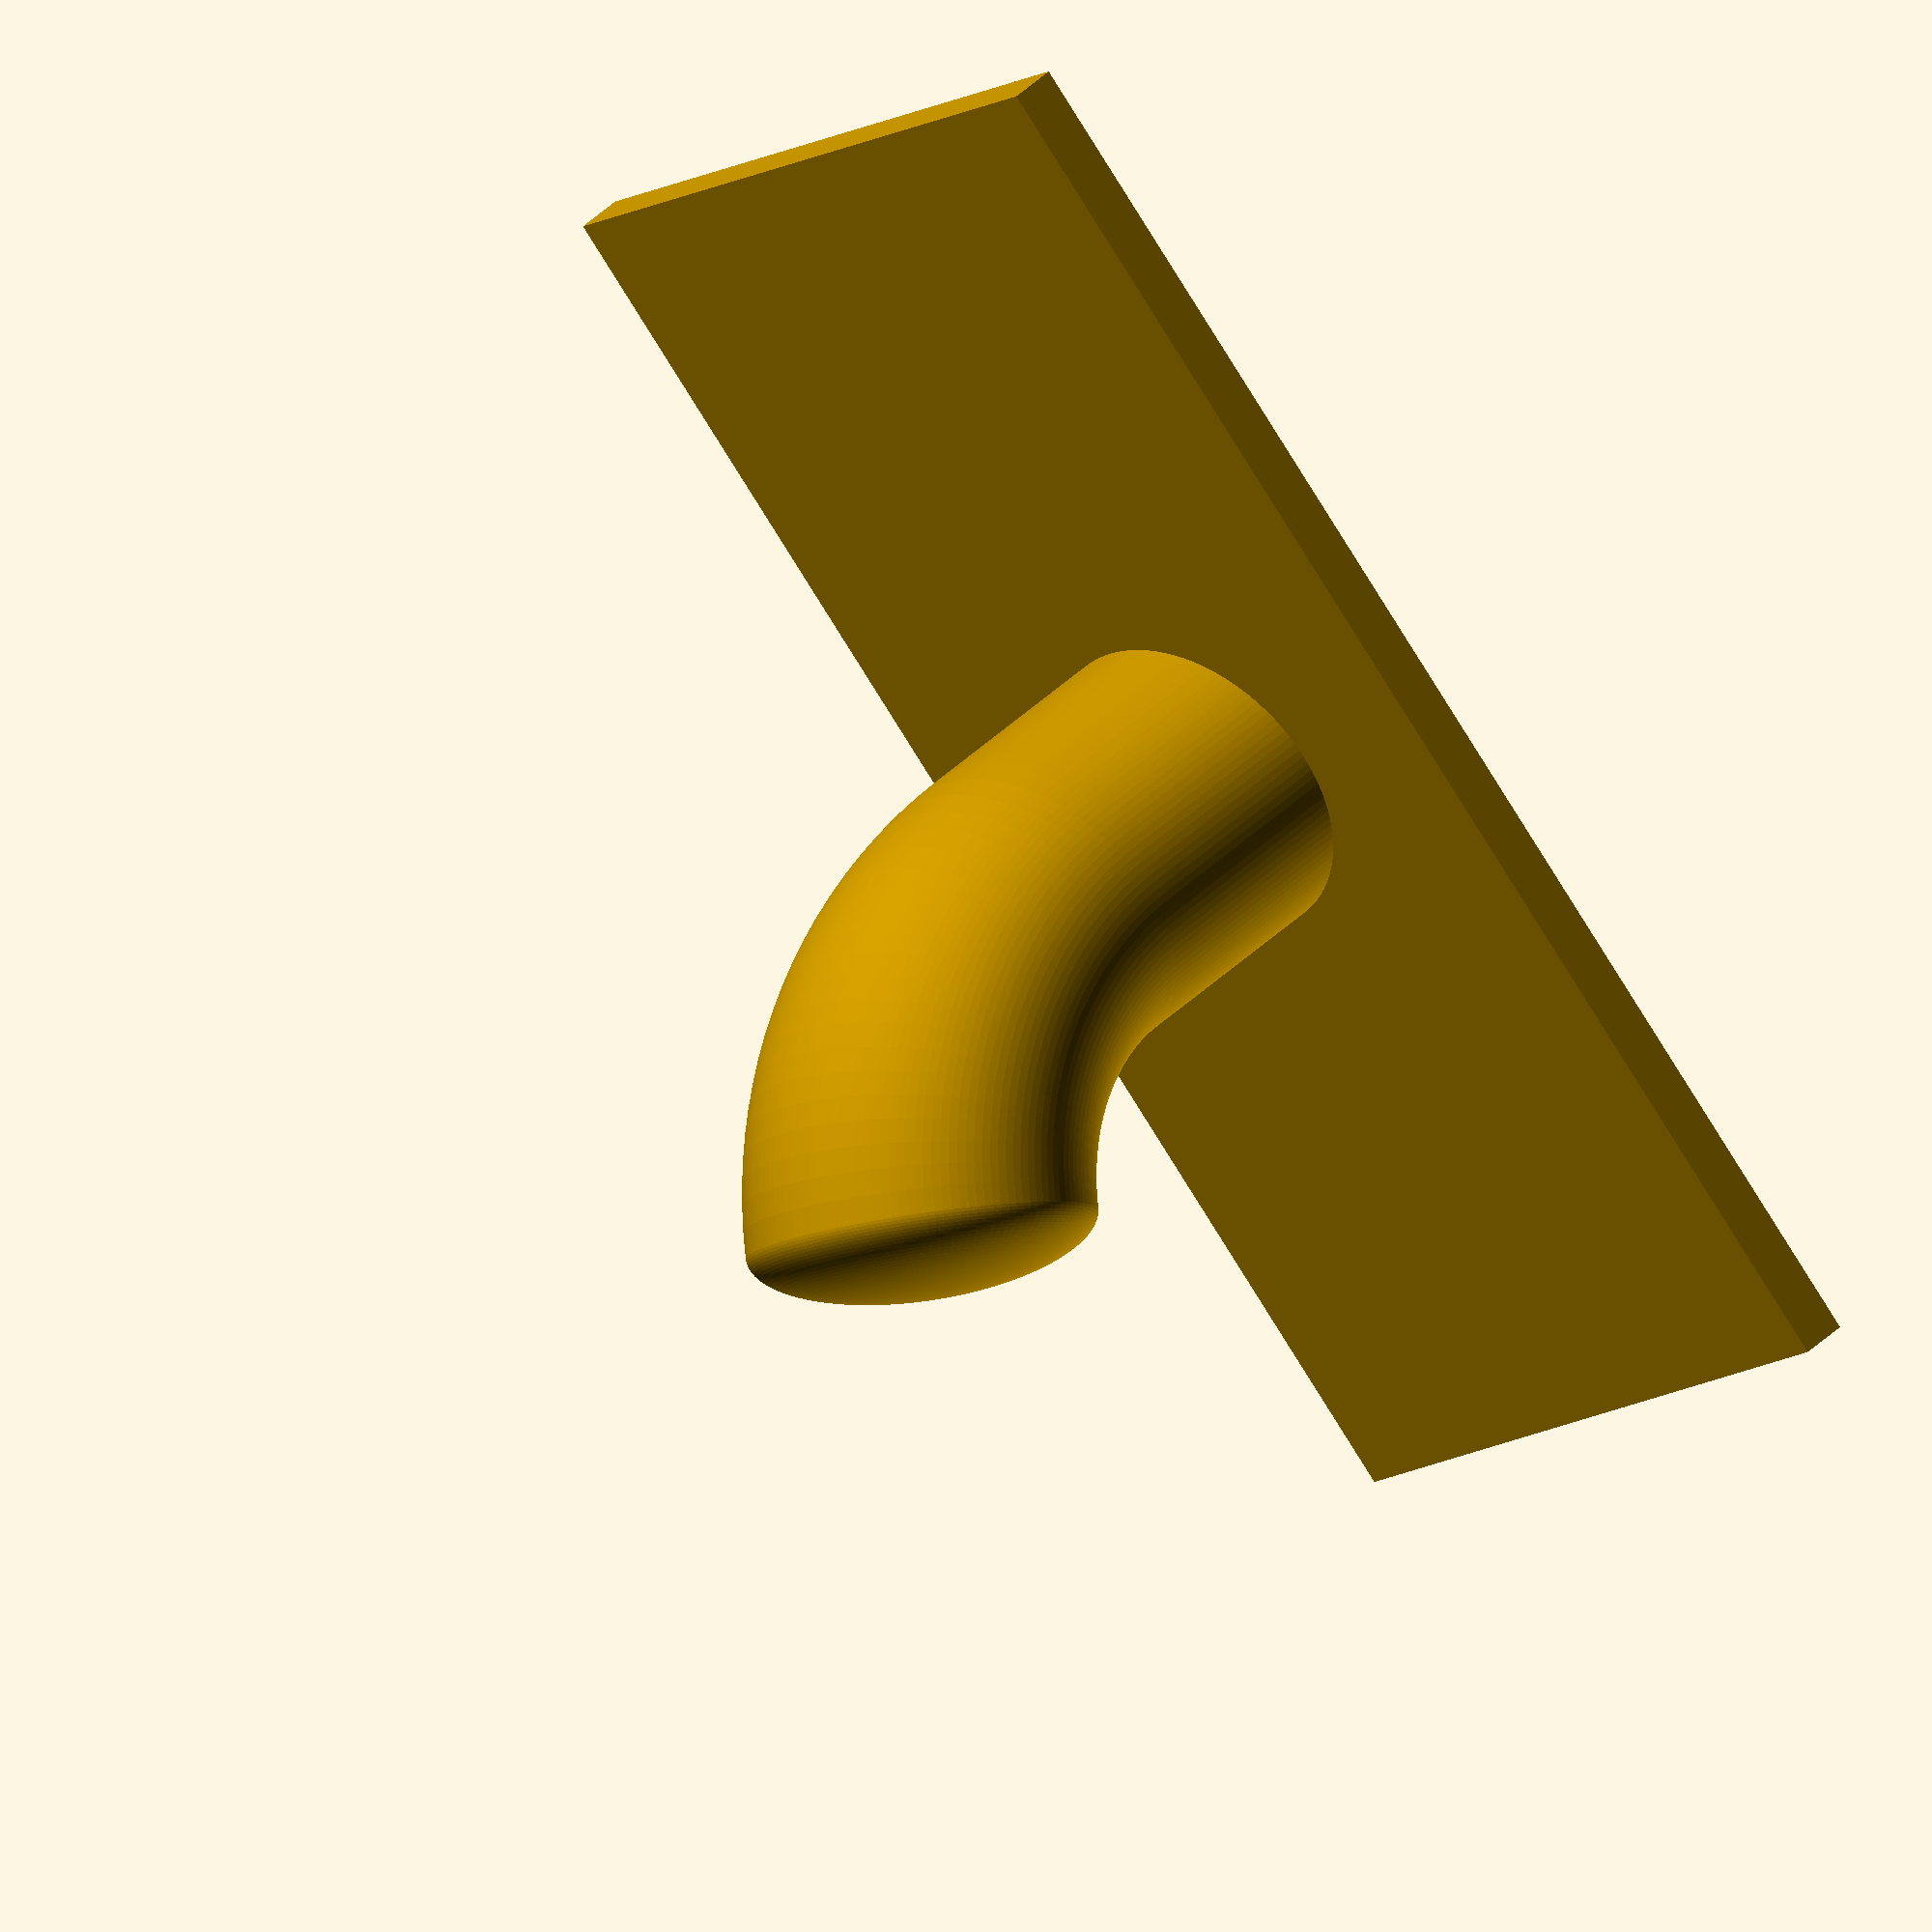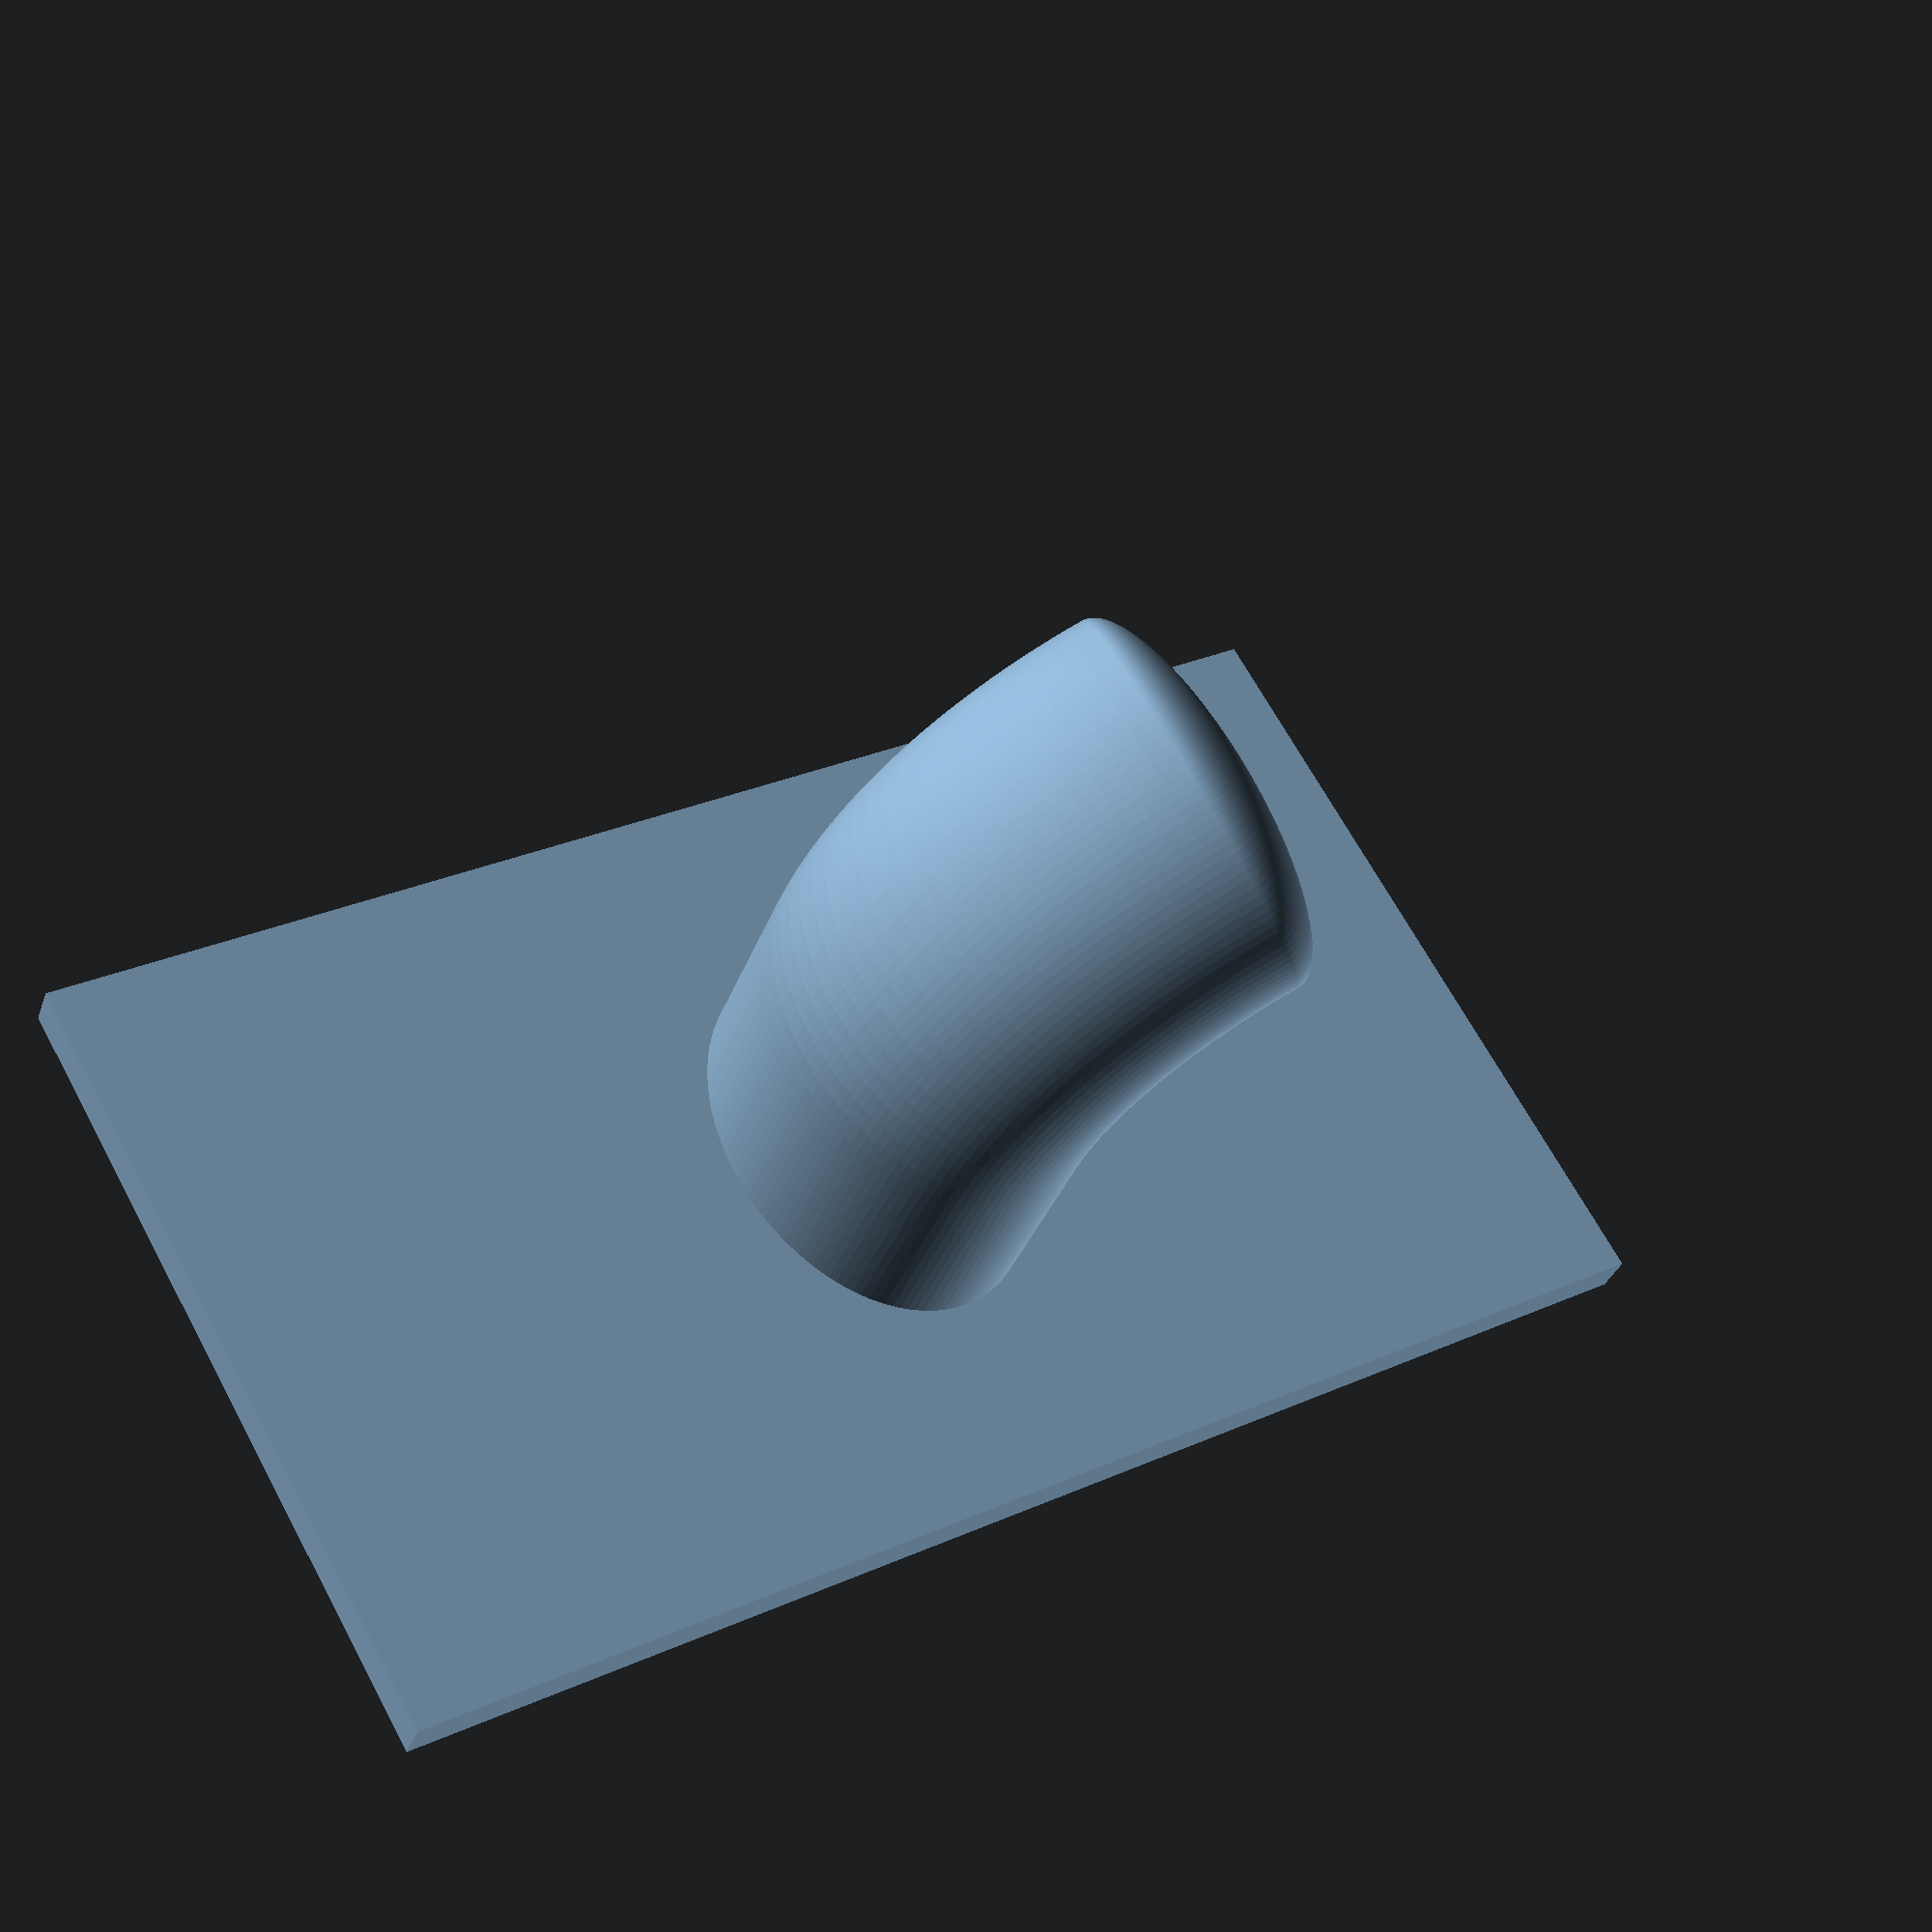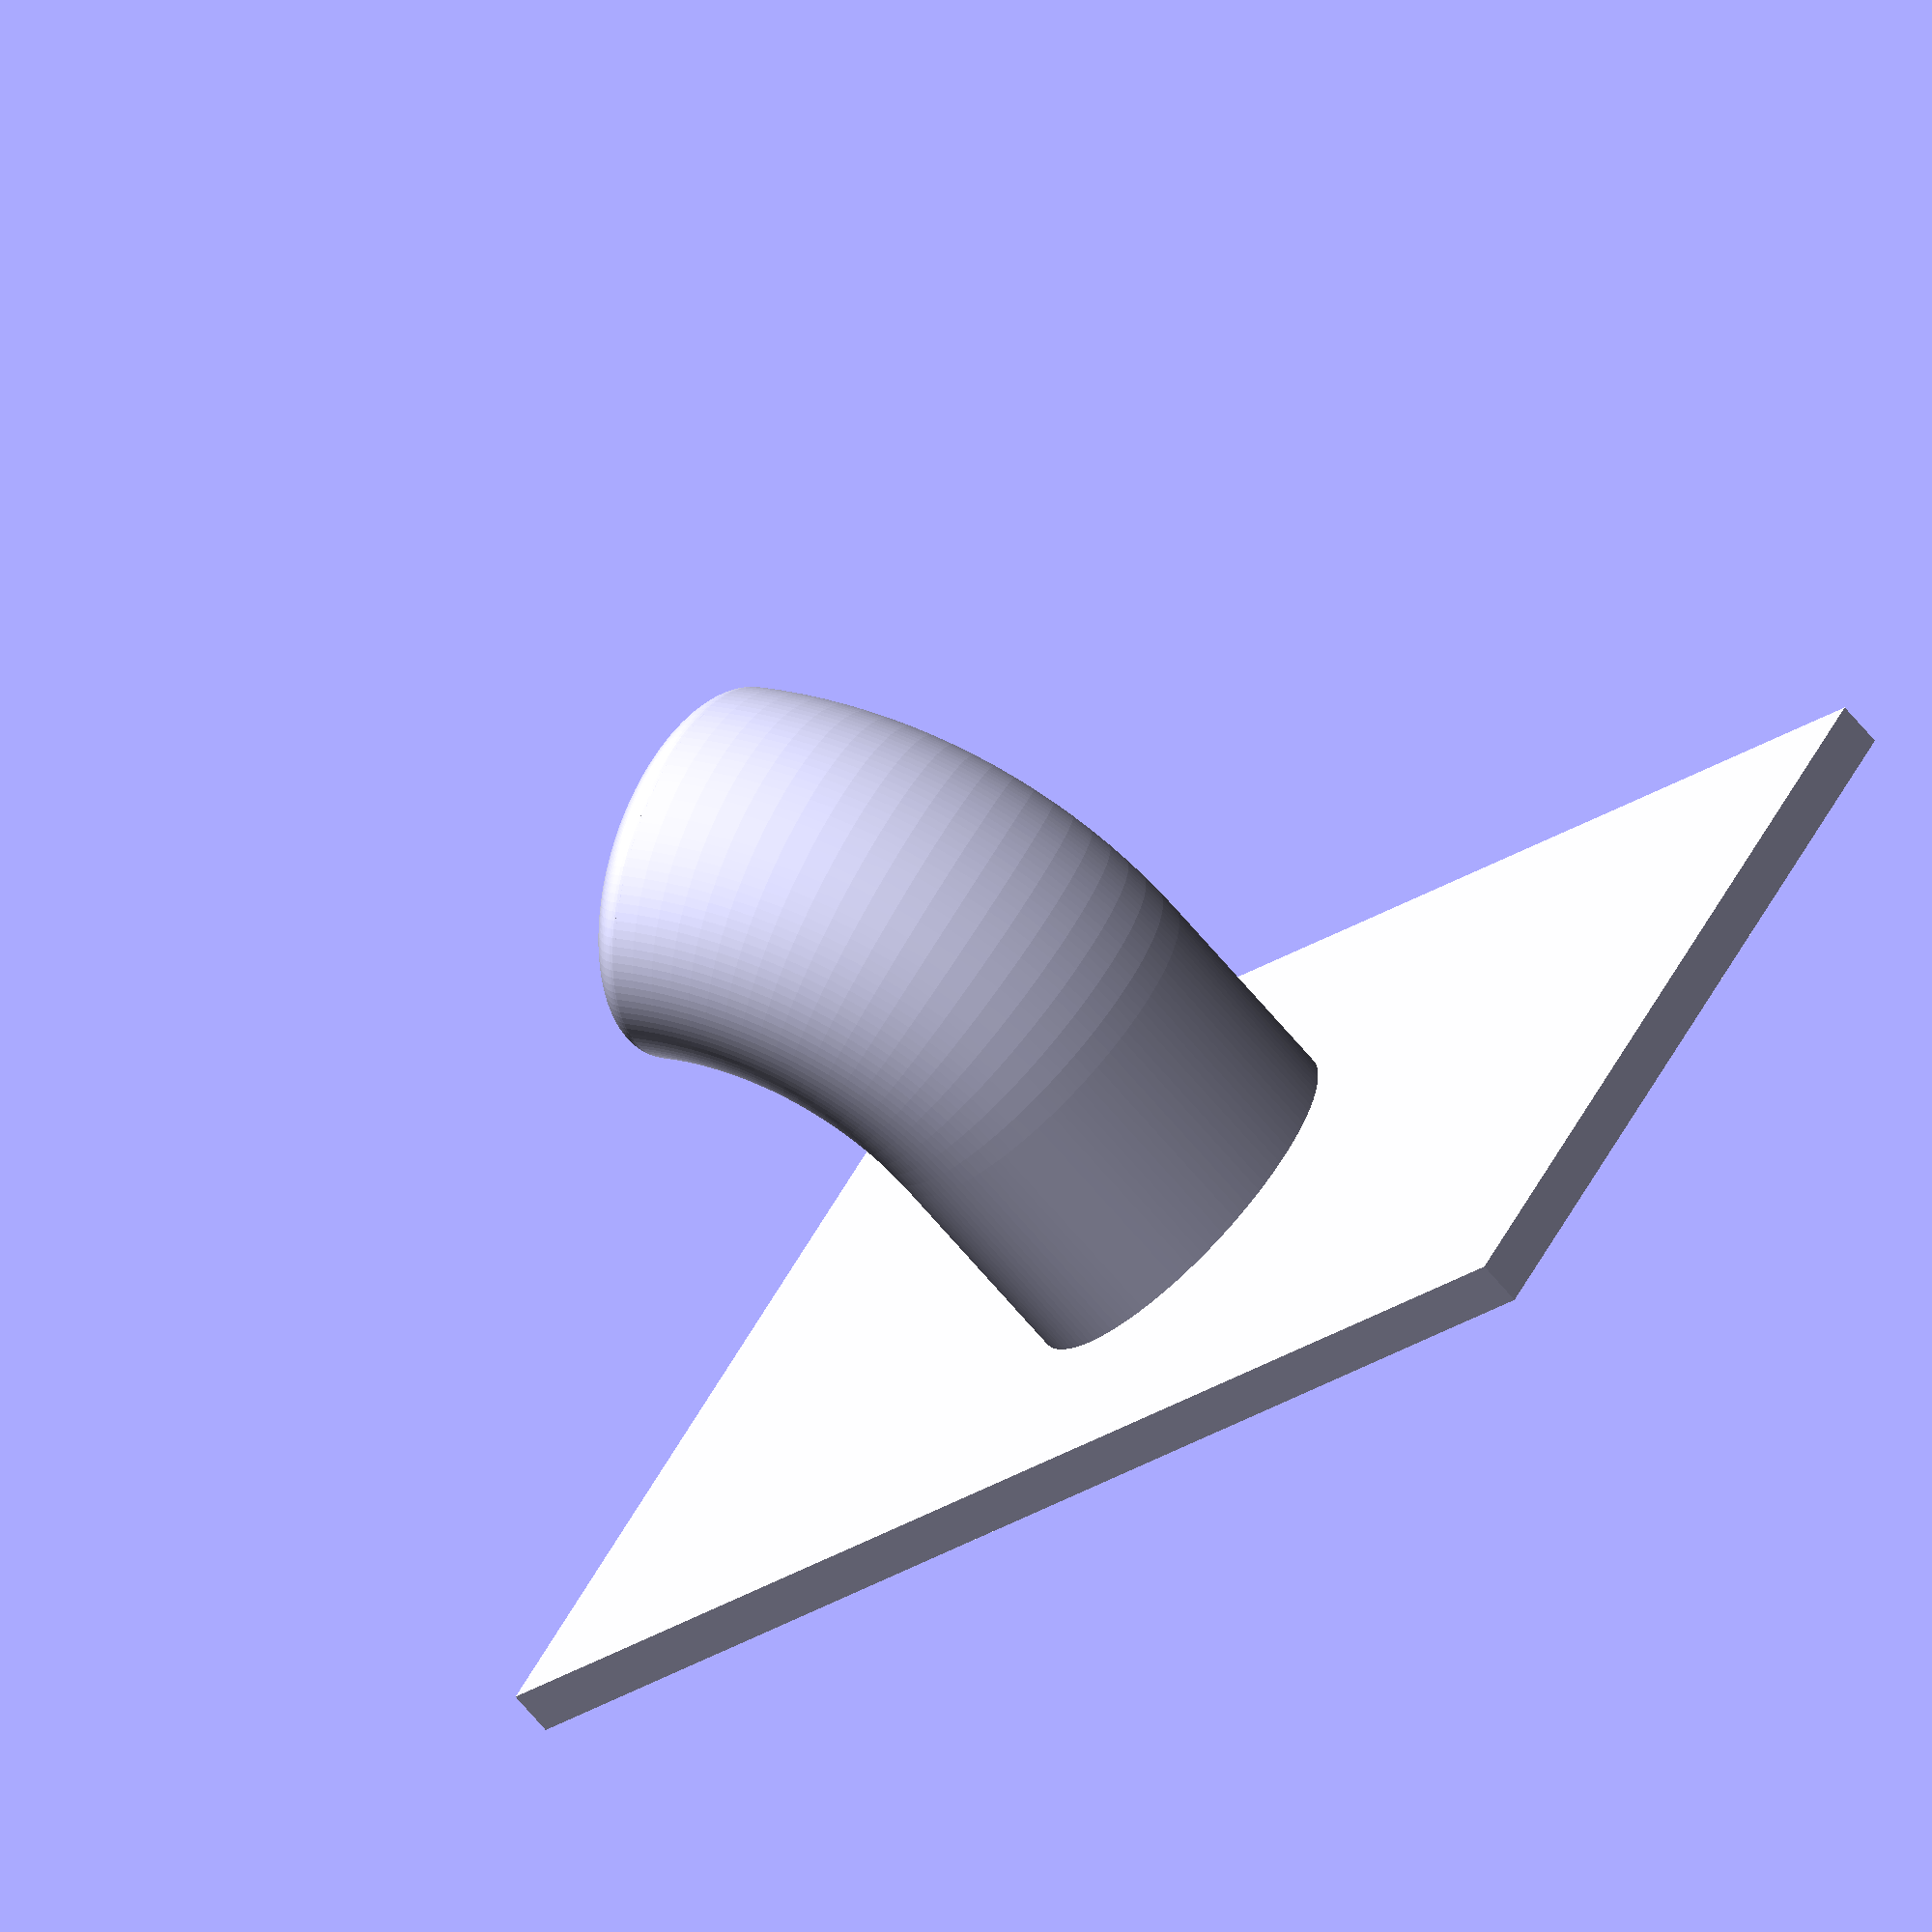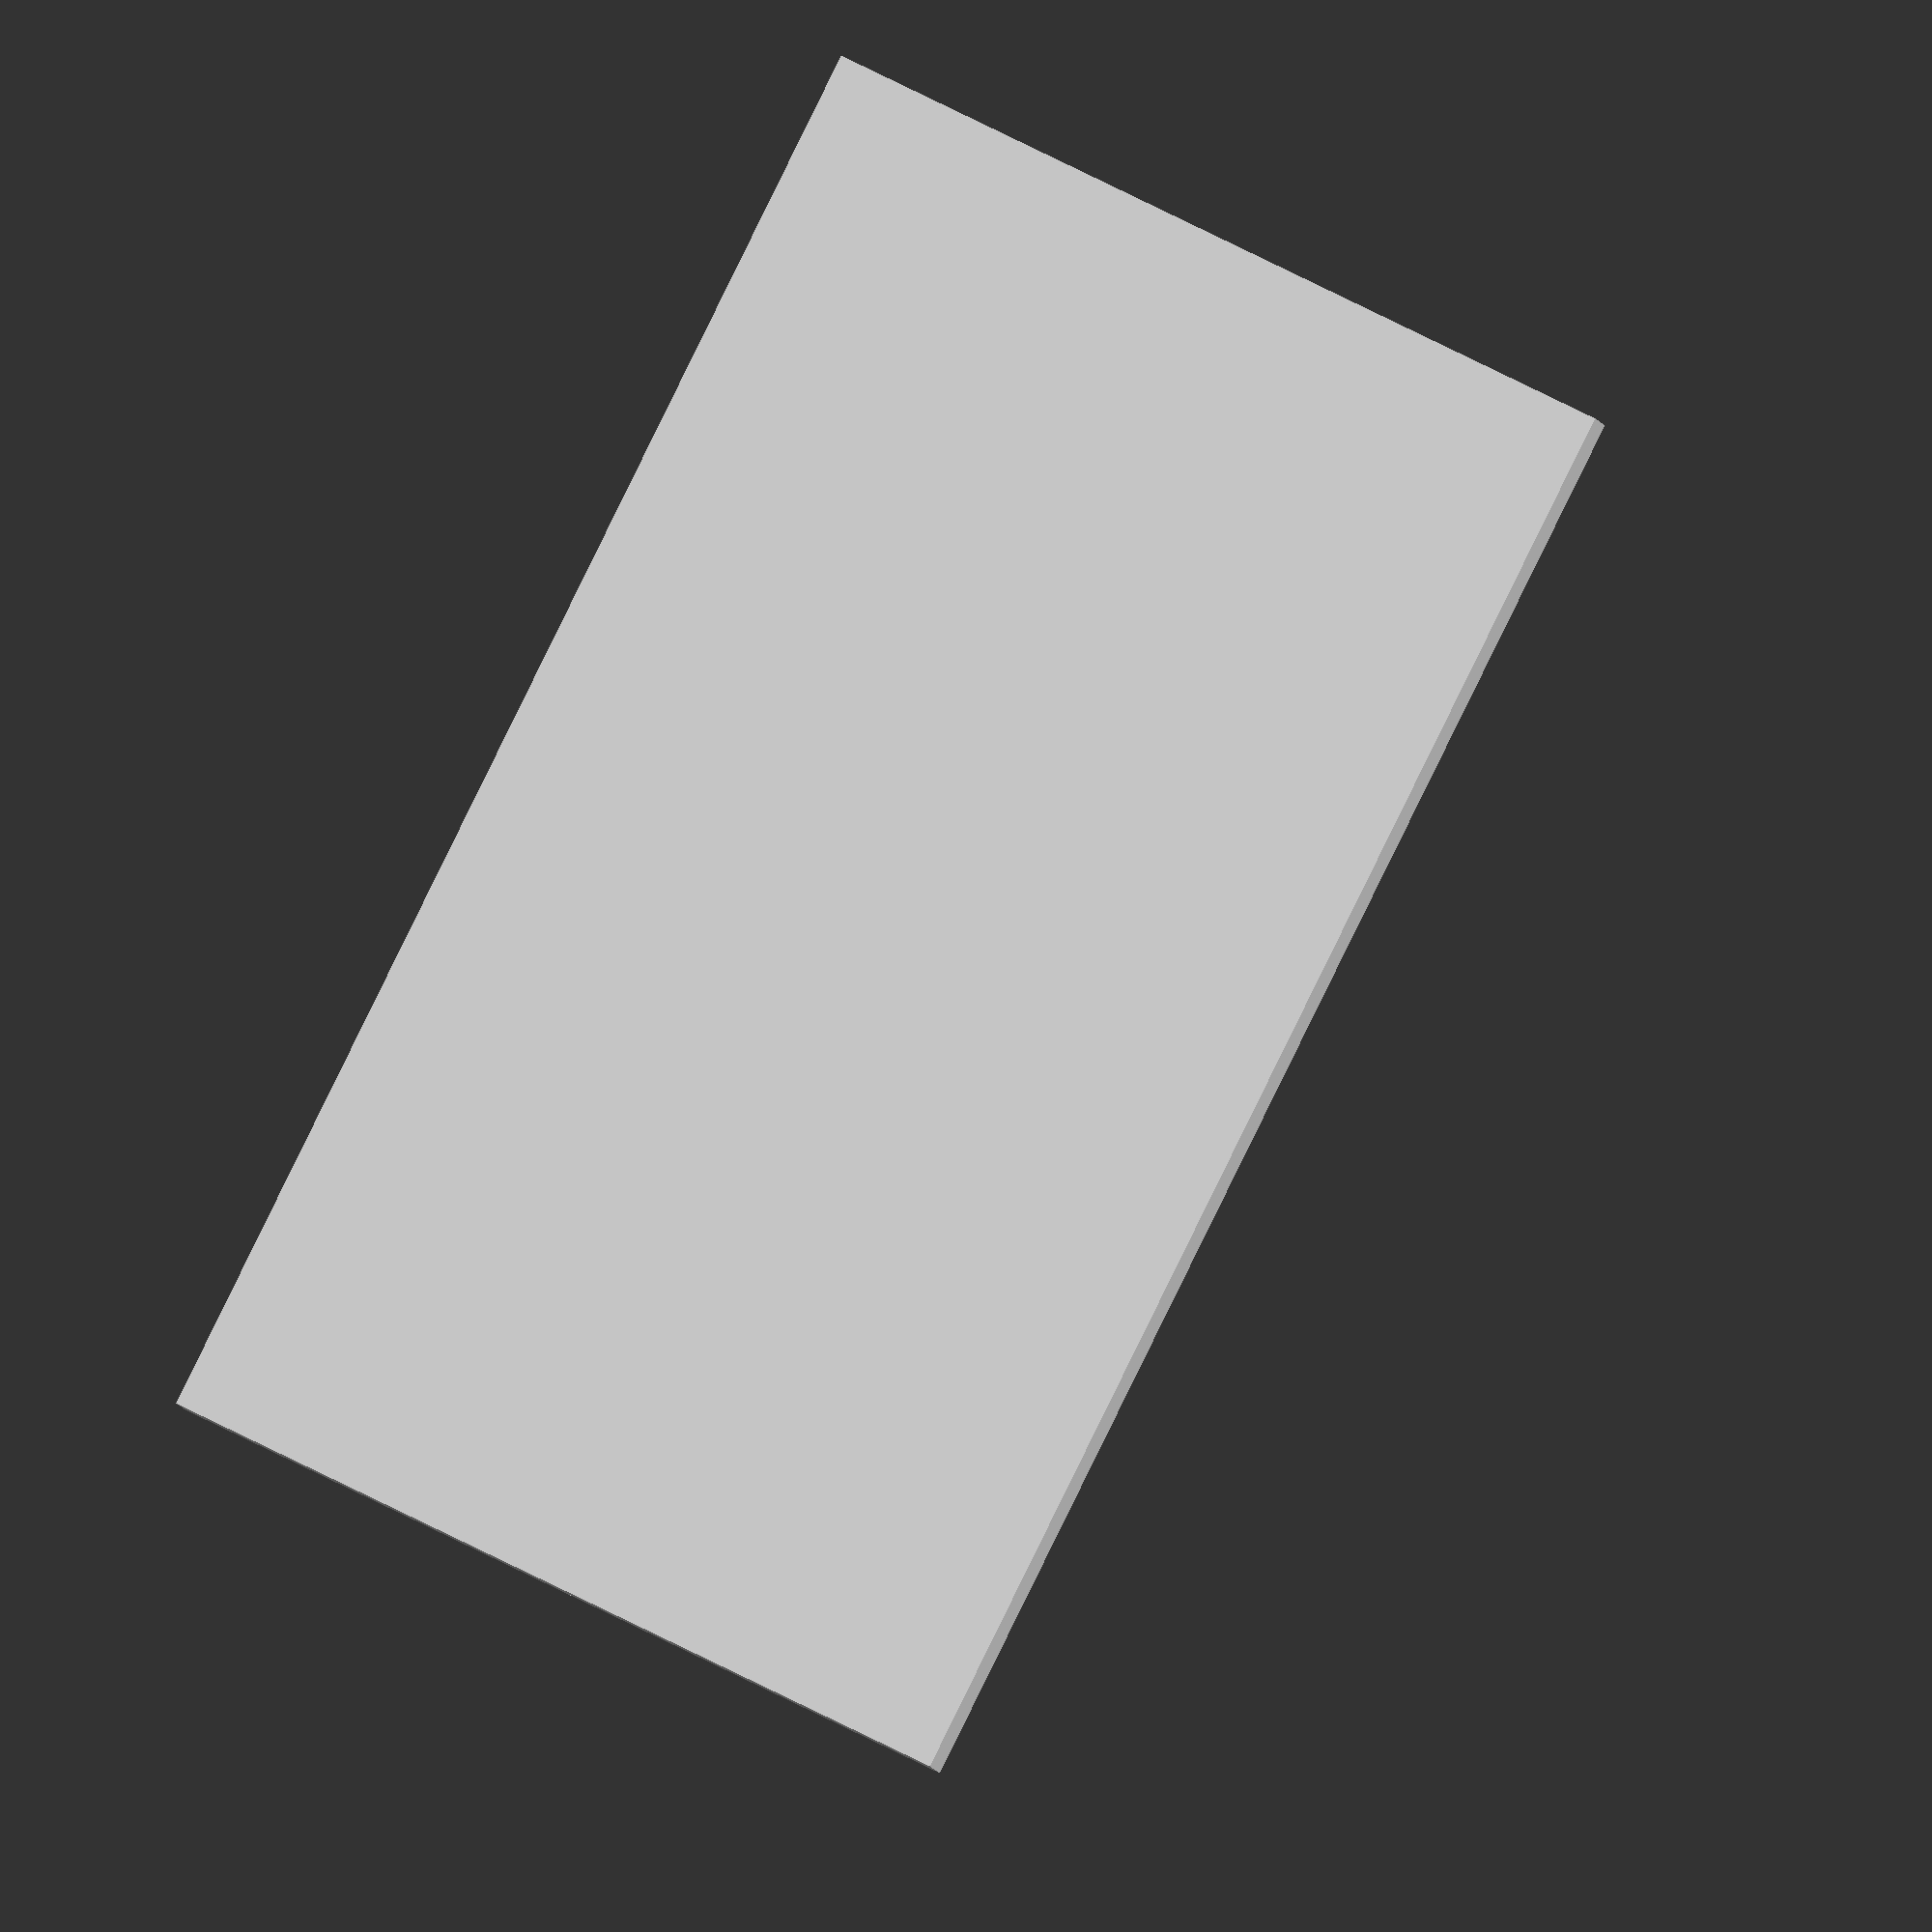
<openscad>
lh=0.175;
lw=0.35;

basew=fw(16);
based=fw(28);
baseh=fh(0.8);
off=fh(4);
dia=fw(8);
rad=7;

$fn=128;

union() {
  translate([-basew/2,-based/2,-baseh]) cube([basew,based,baseh]);
  scale([1,0.75,1]) cylinder(h=off,d=dia);
  translate([0,rad,off]) rotate([90,0,-90]) rotate_extrude(angle=60) translate([rad,0]) scale([0.75,1]) circle(d=dia);
  translate([0,rad,off]) rotate([-60,0,0]) translate([0,-rad]) scale([1,0.75,0.3]) sphere(d=dia);
}

function fh(h)=ceil(h/lh)*lh;
function fw(w)=ceil(w/lw)*lw;

</openscad>
<views>
elev=133.2 azim=313.6 roll=136.6 proj=o view=solid
elev=214.0 azim=240.1 roll=198.0 proj=p view=solid
elev=67.2 azim=302.9 roll=39.9 proj=o view=wireframe
elev=8.5 azim=153.1 roll=192.2 proj=o view=wireframe
</views>
